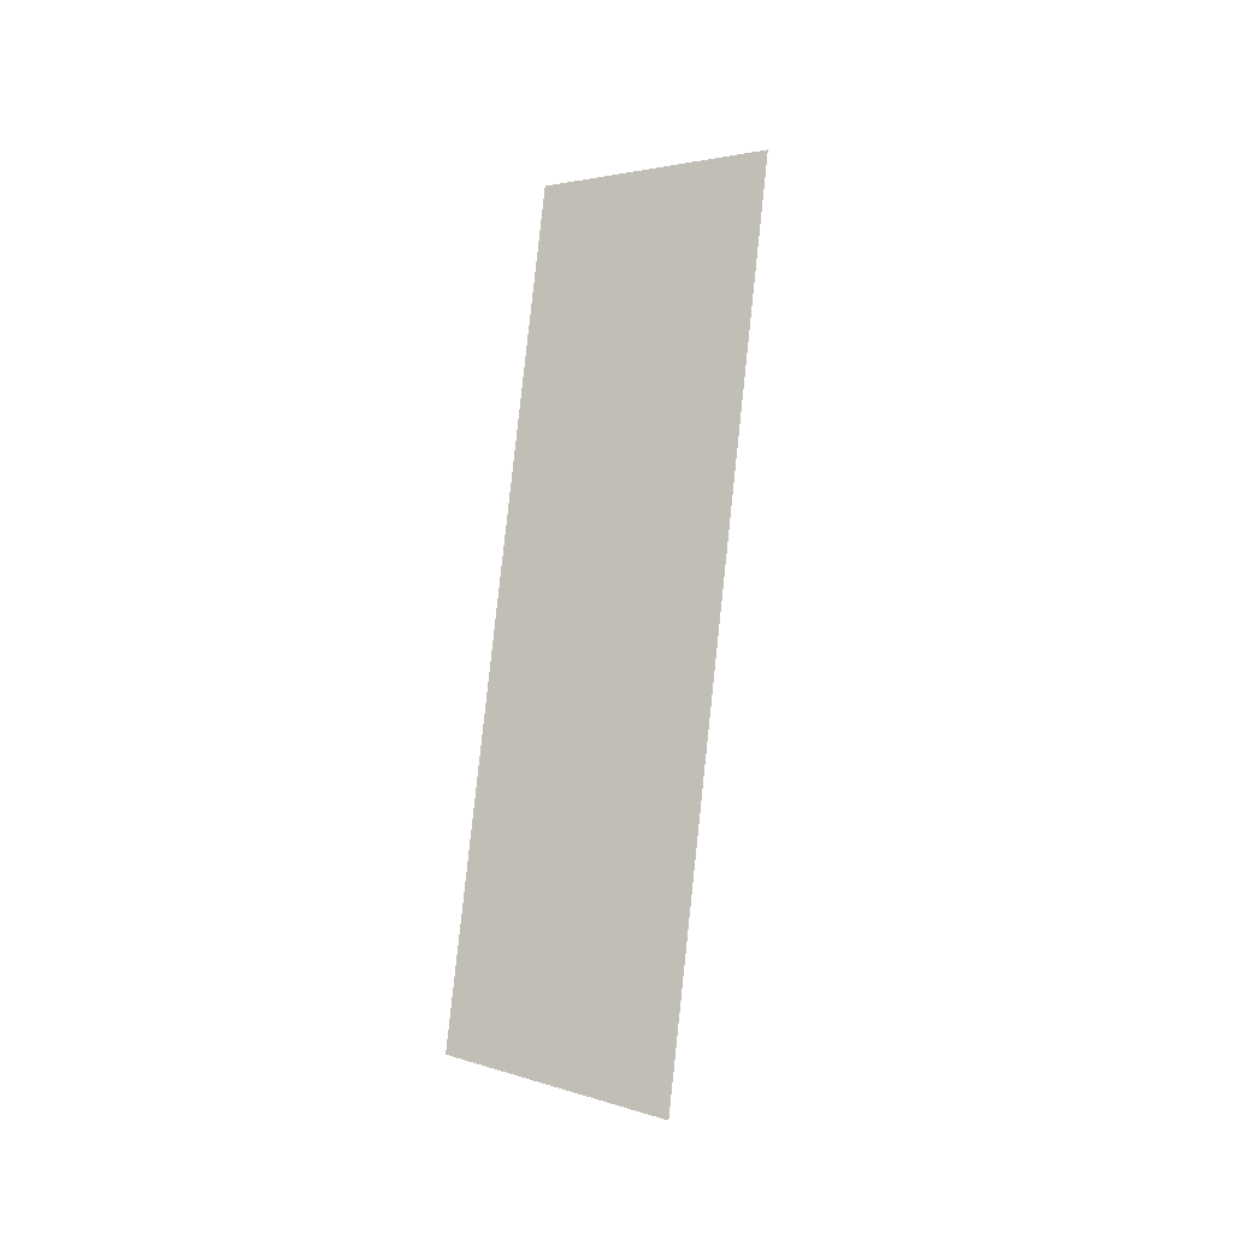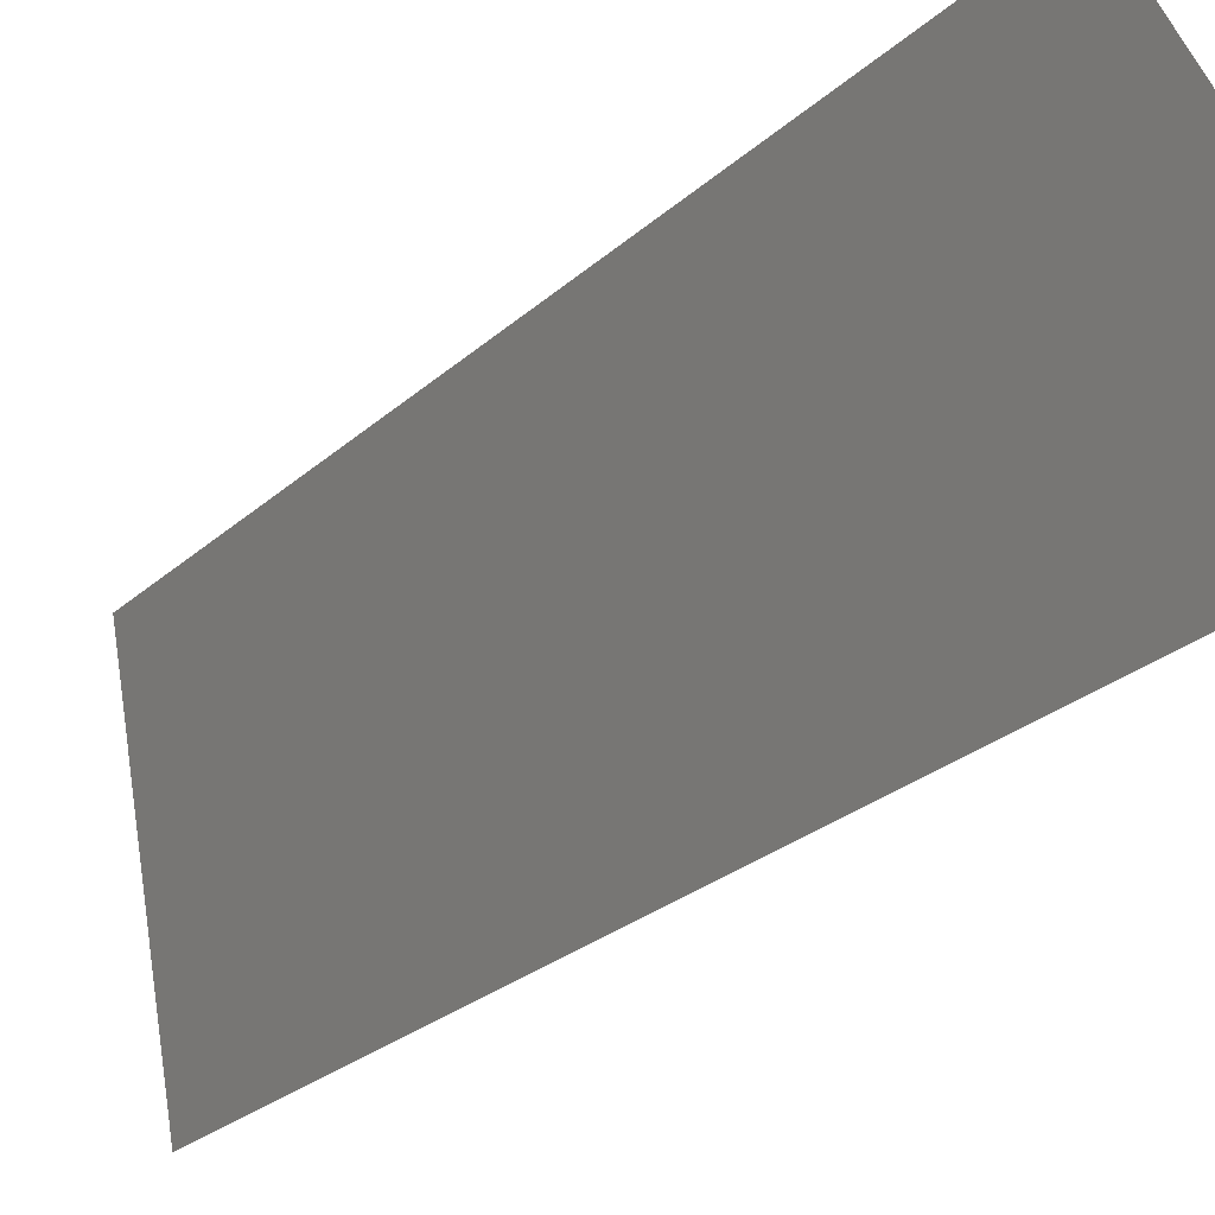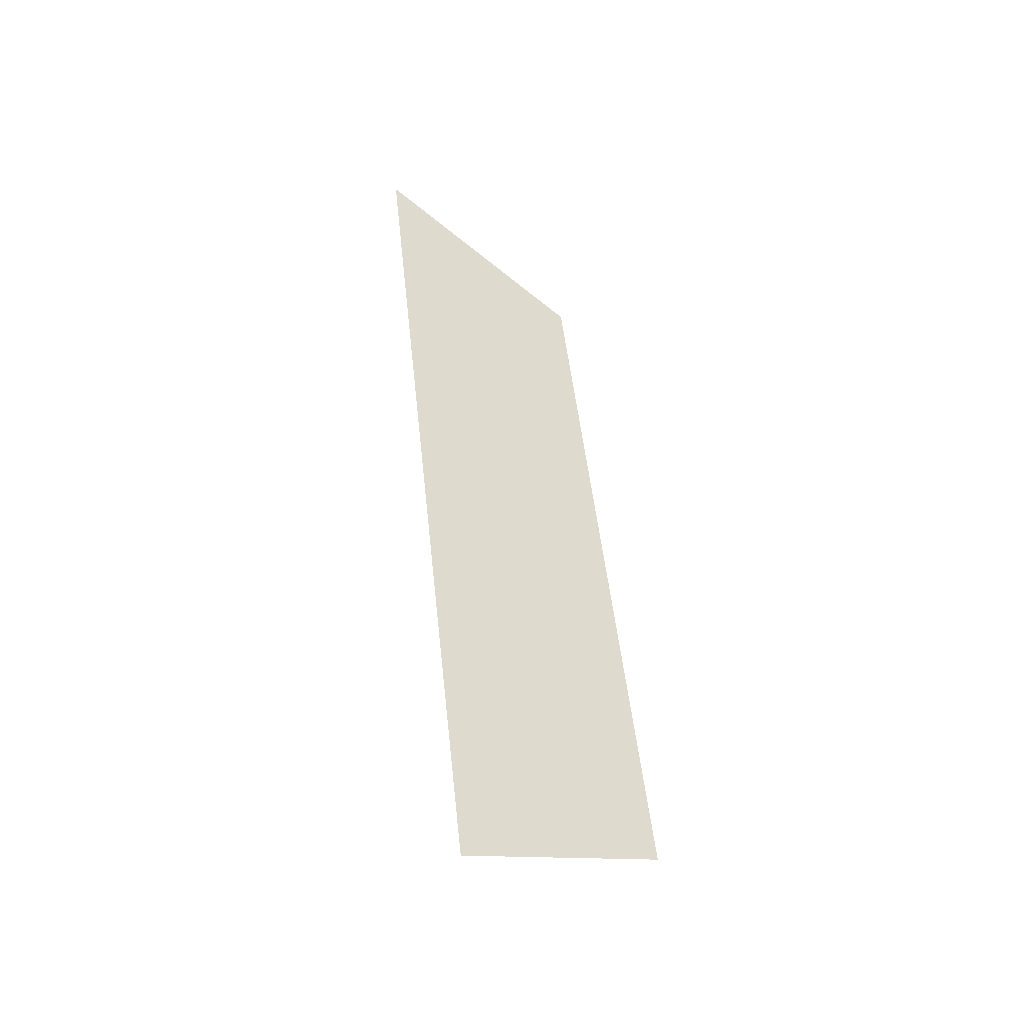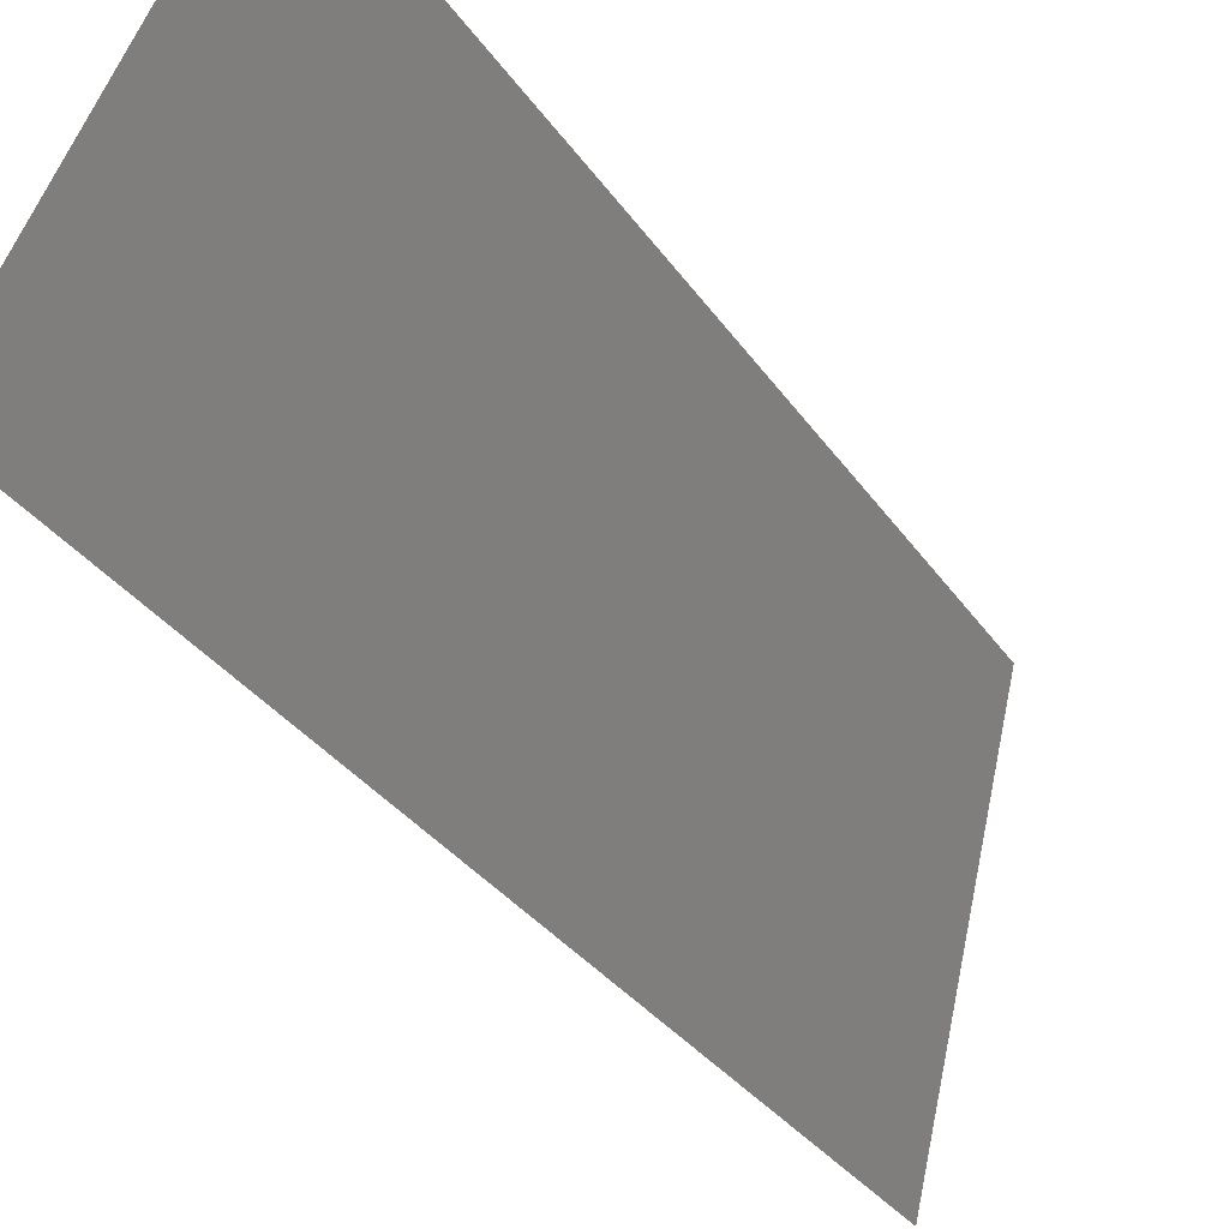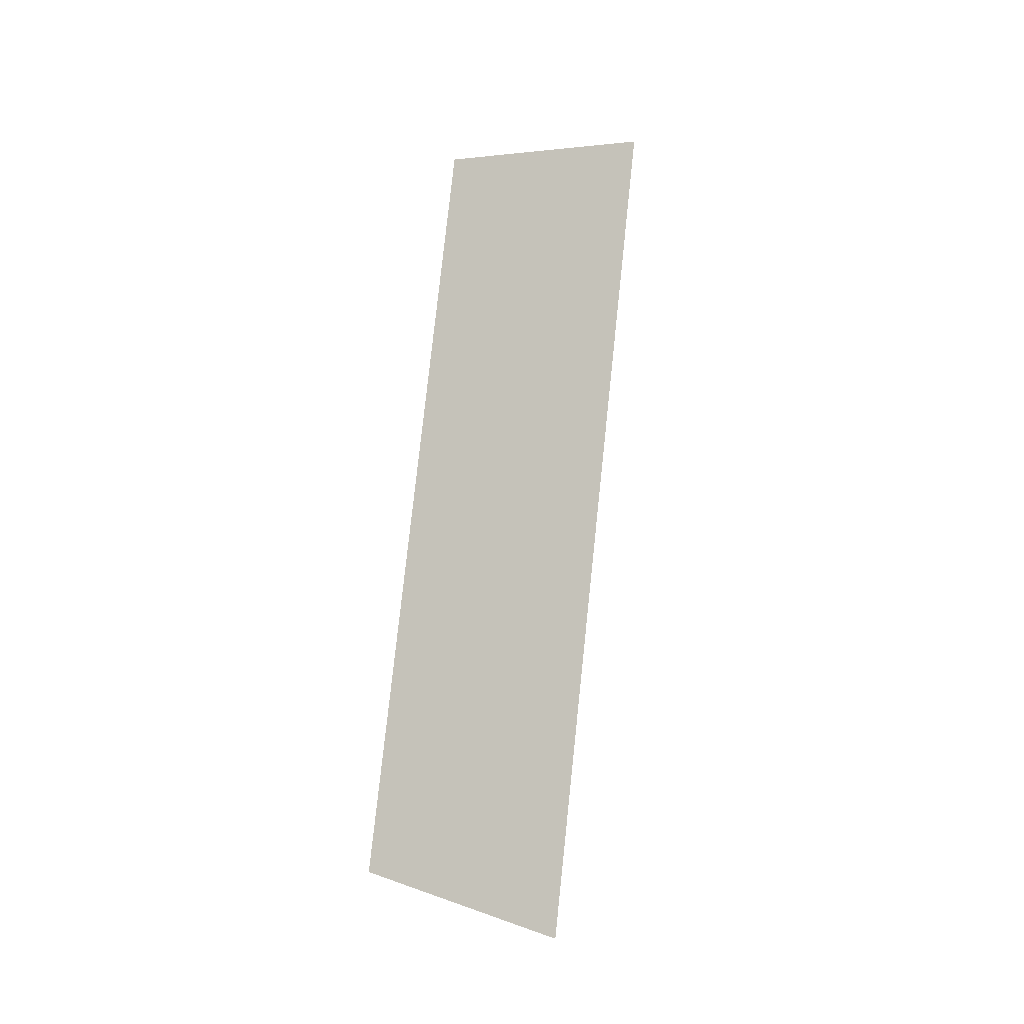
<metadata>
{"format":"obj","ext":"obj","renderer":"f3d","projection":"perspective","resolution":1024,"background":"white","views":[{"elev":-4.8,"azim":-105.0,"up":"+Z"},{"elev":-27.8,"azim":-30.1,"up":"+Y"},{"elev":-41.6,"azim":73.0,"up":"+Z"},{"elev":-16.3,"azim":-157.9,"up":"+Y"},{"elev":-9.5,"azim":-106.0,"up":"+Z"}]}
</metadata>
<code>
o Group12/mesh10/mesh10-geometry#mesh10-geometry
v 0.06193 0.0424 0.007092
v 0.05505 0.05465 0.0827
v 0.06193 0.03324 0.08954
v 0.05505 0.06229 0.01393
f 1 2 3
f 2 1 4
f 3 2 1
f 4 1 2

</code>
